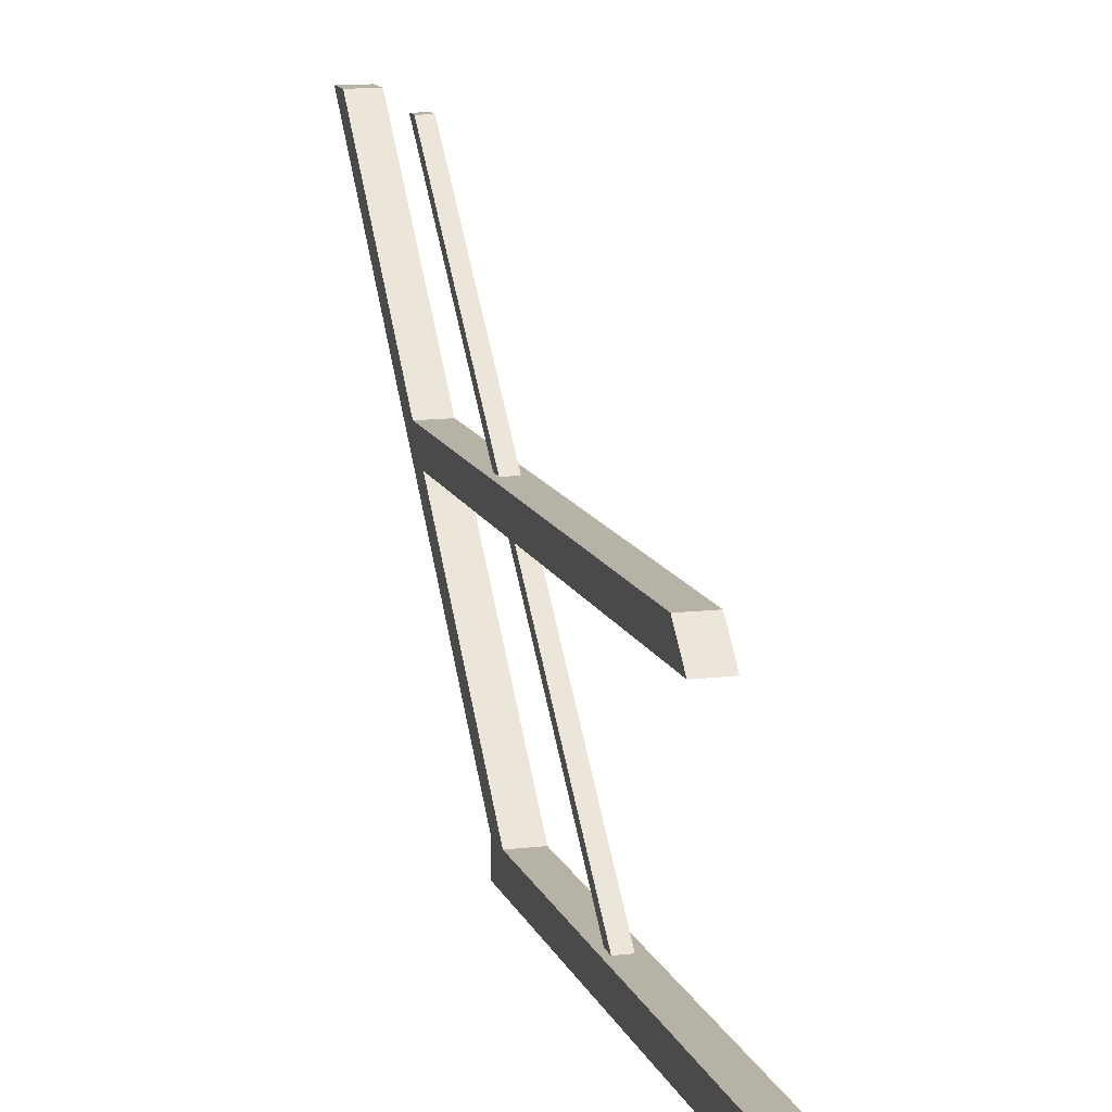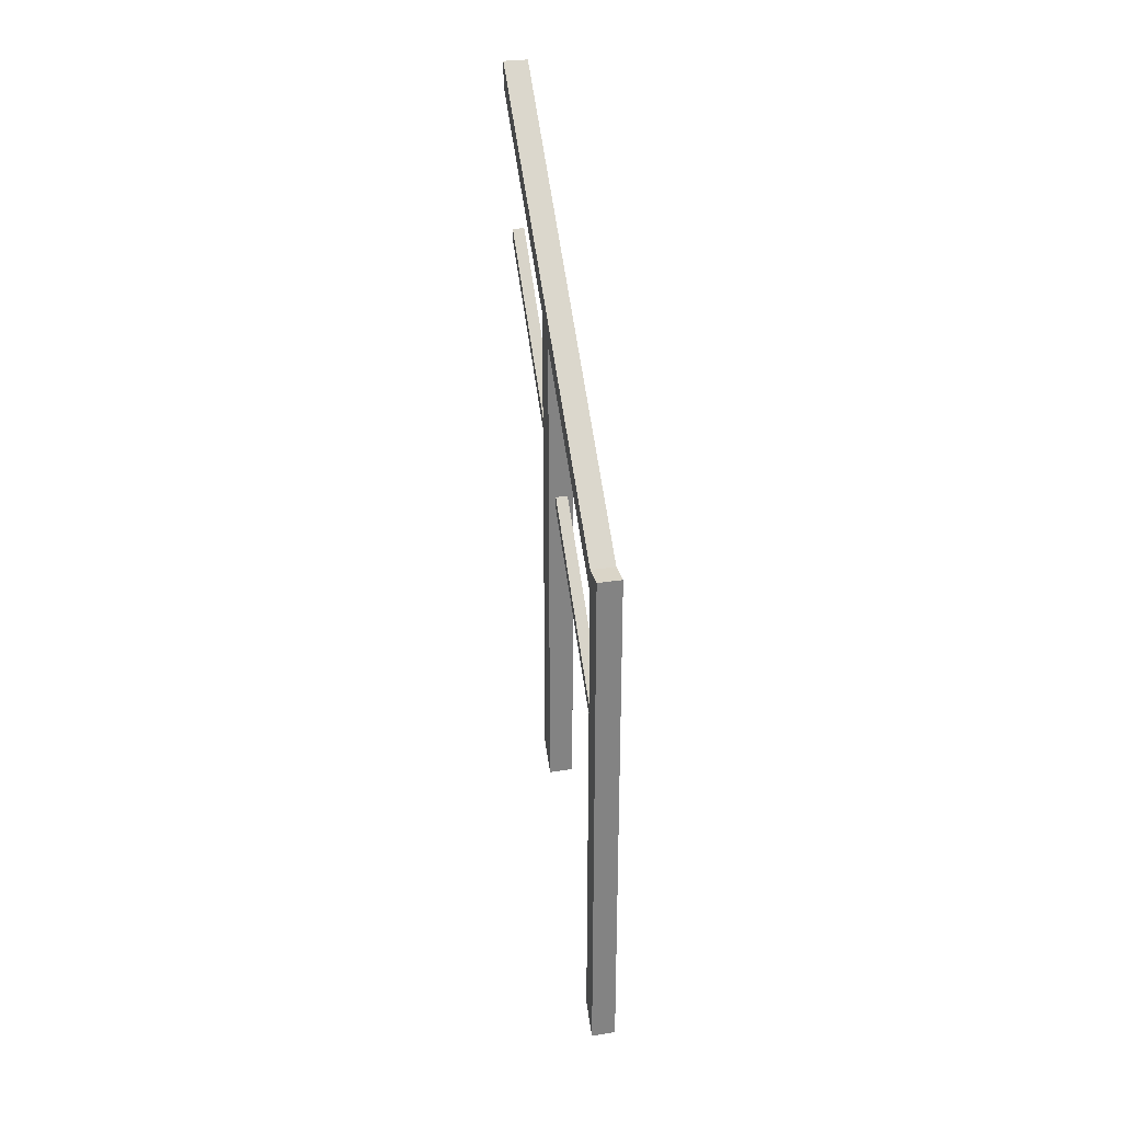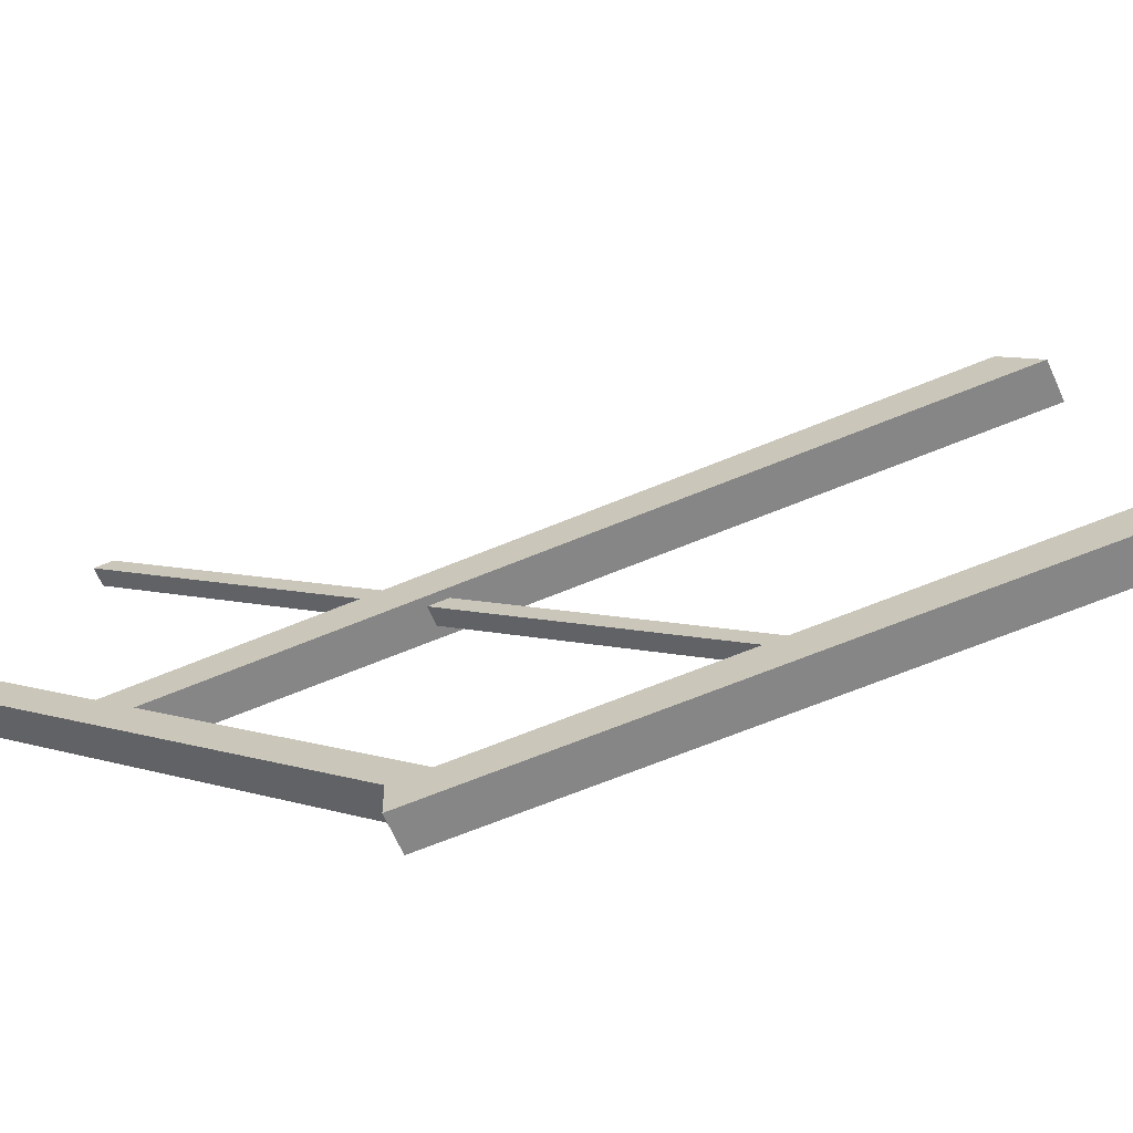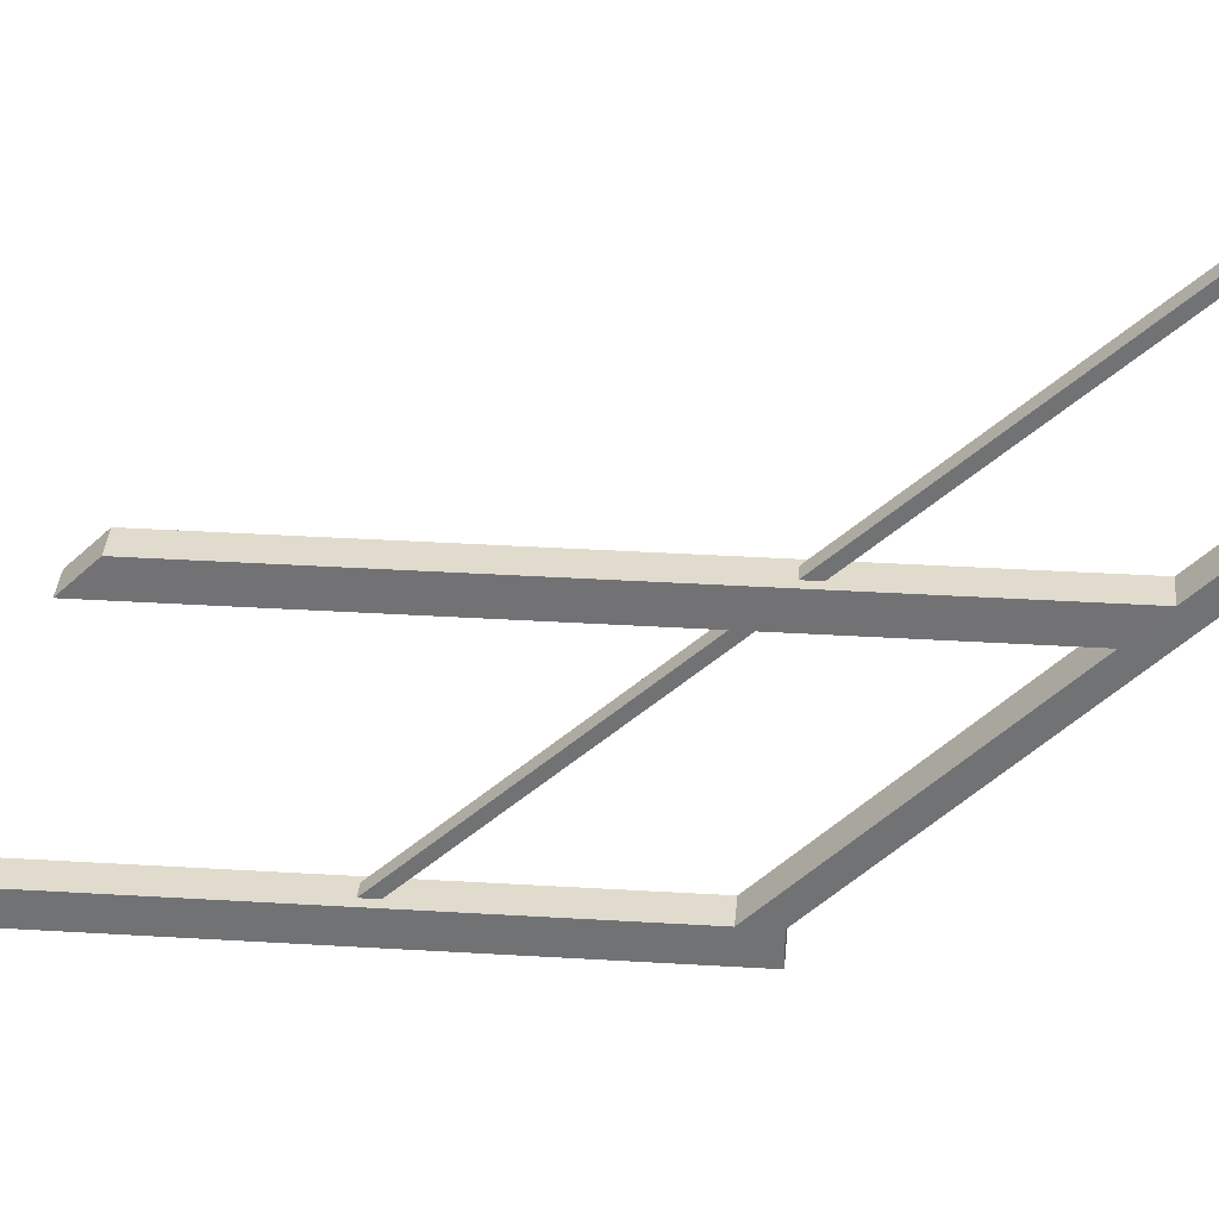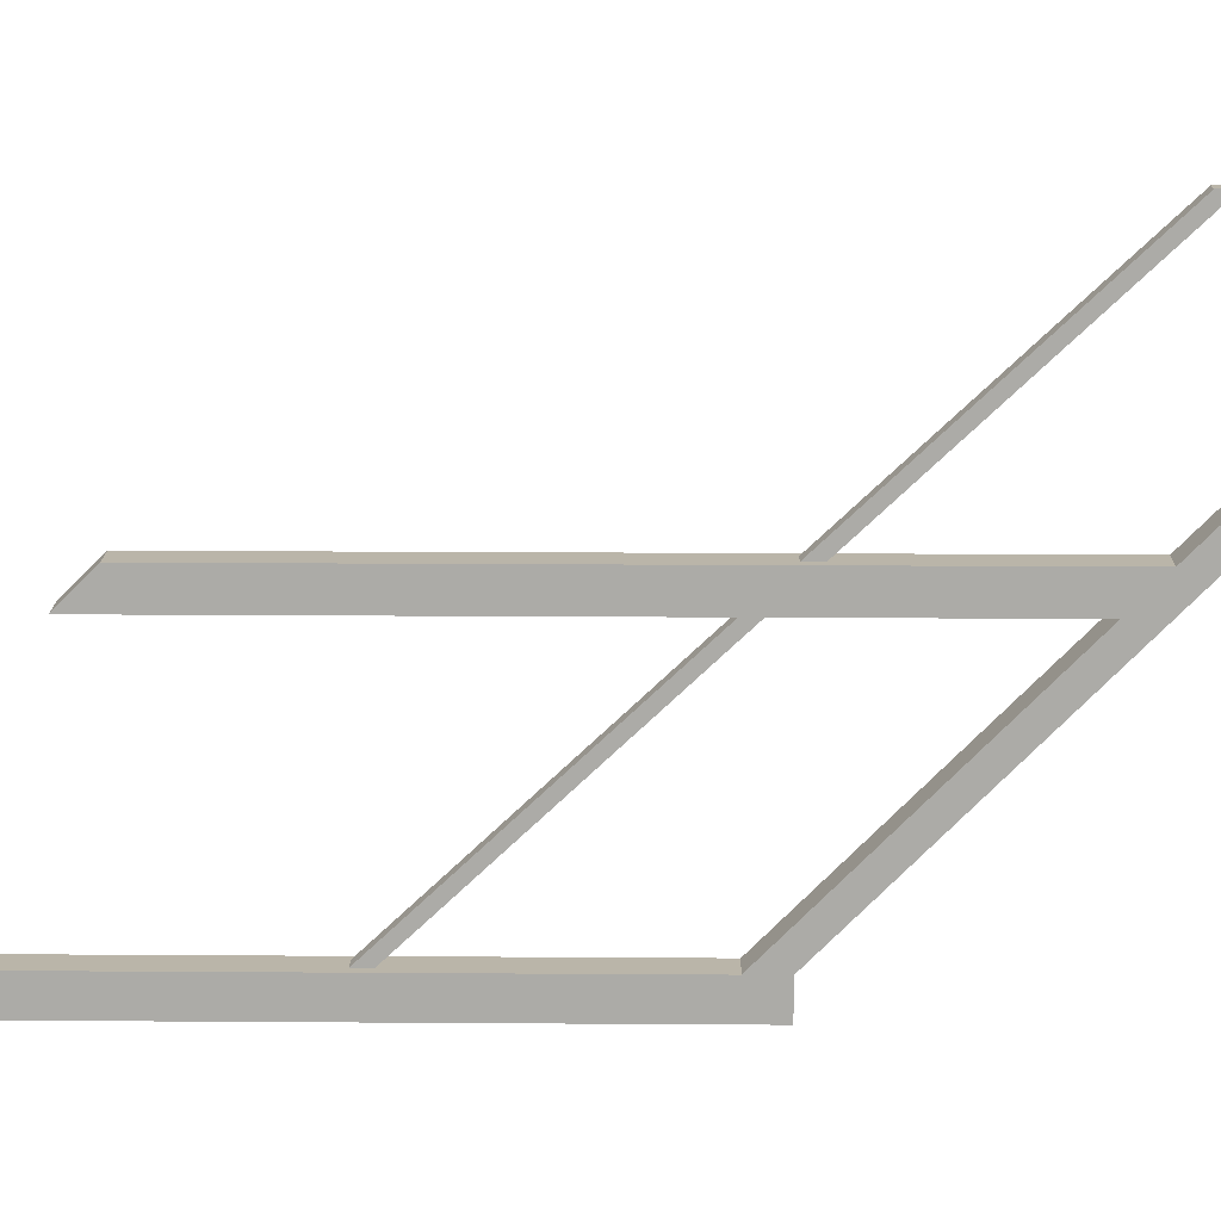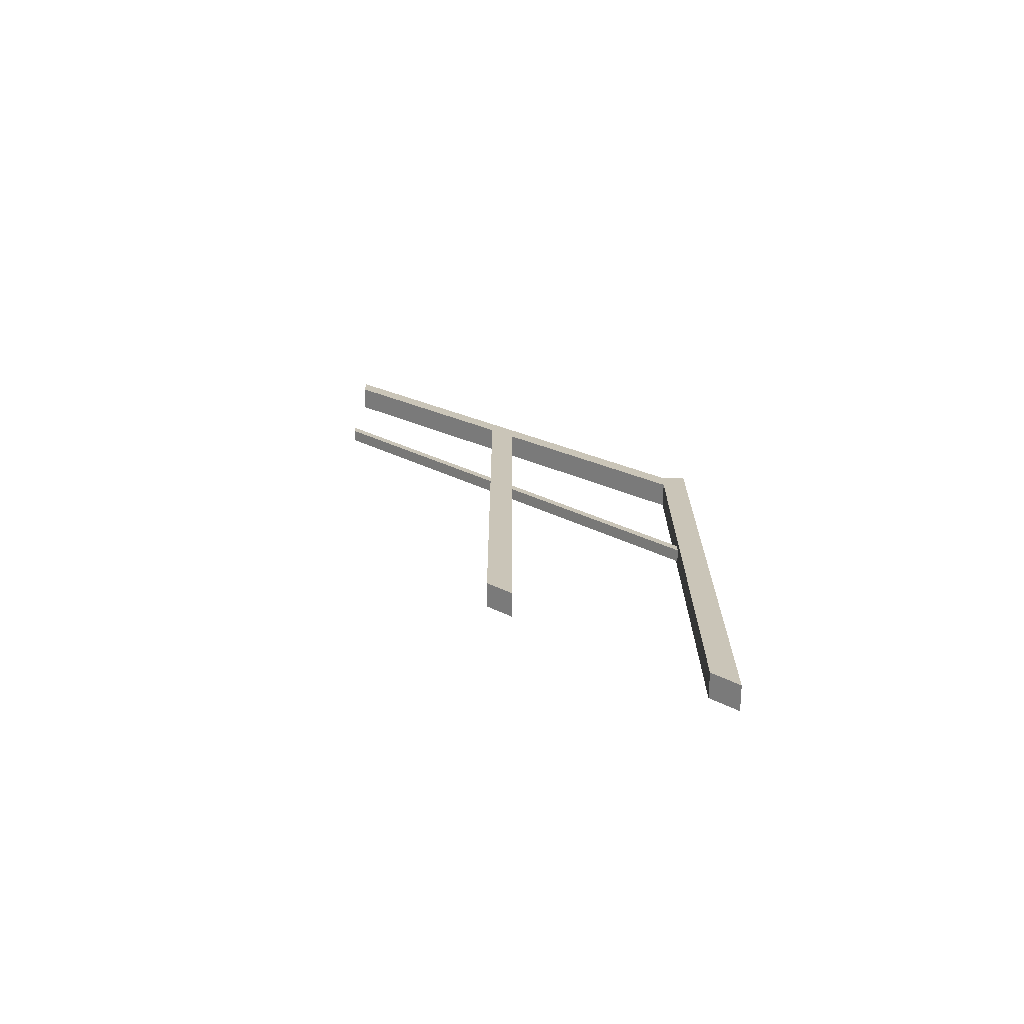
<metadata>
{"format":"obj","ext":"obj","renderer":"f3d","projection":"perspective","resolution":1024,"background":"white","views":[{"elev":12.5,"azim":-15.7,"up":"+Z"},{"elev":29.2,"azim":167.0,"up":"+Y"},{"elev":-62.1,"azim":-66.8,"up":"+Z"},{"elev":33.8,"azim":94.8,"up":"+Z"},{"elev":13.6,"azim":91.0,"up":"+Z"},{"elev":-69.7,"azim":89.2,"up":"+Y"}]}
</metadata>
<code>
o stairway1-metal-rail
g stairway1-metal-rail
v -0.06246 1.25 0.06245
v -0.06246 1.25 -4.578e-05
v 4.292e-05 1.25 -4.578e-05
v 4.292e-05 1.25 0.06245
v -0.06246 -0.125 -4.578e-05
v -0.06246 -0.0625 0.06245
v 4.292e-05 -0.0625 0.06245
v 4.292e-05 -0.125 -4.578e-05
v -0.06246 1.188 0.06245
v -0.06246 1.188 -4.578e-05
v 4.292e-05 1.188 -4.578e-05
v 4.292e-05 1.188 0.06245
v 4.292e-05 2.125 1
v -0.06246 2.125 1
v 4.292e-05 2.188 1
v -0.06246 2.188 1
v -0.06246 1.625 0.5
v 4.292e-05 1.625 0.5
v 4.292e-05 1.688 0.5
v -0.06246 1.688 0.5
v -0.001273 0.375 0.5
v -0.06377 0.375 0.5
v -0.06377 0.4375 0.5625
v -0.001273 0.4375 0.5625
v -0.06246 1.688 0.5625
v 4.292e-05 1.688 0.5625
v 4.292e-05 1.75 0.5625
v -0.06246 1.75 0.5625
v -0.06246 0.7188 0.06245
v 4.292e-05 0.7188 0.06245
v -0.06246 0.7188 -4.578e-05
v 4.292e-05 0.7188 -4.578e-05
v -0.01842 1.719 1
v -0.0489 1.719 1
v -0.0489 1.75 1
v -0.01842 1.75 1
v -0.06246 0.75 0.06245
v 4.292e-05 0.75 0.06245
v 4.292e-05 0.75 -4.578e-05
v -0.06246 0.75 -4.578e-05
v -0.0489 0.7188 0.06245
v -0.01842 0.7188 0.06245
v -0.0489 0.75 0.06245
v -0.01842 0.75 0.06245
f 4 3 2 1
f 8 7 6 5
f 1 2 10 9
f 2 3 11 10
f 3 4 12 11
f 15 16 14 13
f 18 17 9 12
f 12 4 19 18
f 17 20 1 9
f 1 20 19 4
f 24 23 22 21
f 13 14 25 26
f 26 27 15 13
f 18 19 27 26
f 25 28 20 17
f 14 16 28 25
f 27 19 20 28
f 15 27 28 16
f 21 22 17 18
f 24 21 18 26
f 22 23 25 17
f 23 24 26 25
f 30 29 6 7
f 5 31 32 8
f 8 32 30 7
f 29 31 5 6
f 36 35 34 33
f 12 9 37 38
f 31 40 39 32
f 40 10 11 39
f 32 39 38 30
f 39 11 12 38
f 37 40 31 29
f 9 10 40 37
f 42 41 29 30
f 33 34 41 42
f 41 43 37 29
f 34 35 43 41
f 30 38 44 42
f 42 44 36 33
f 37 43 44 38
f 43 35 36 44

</code>
